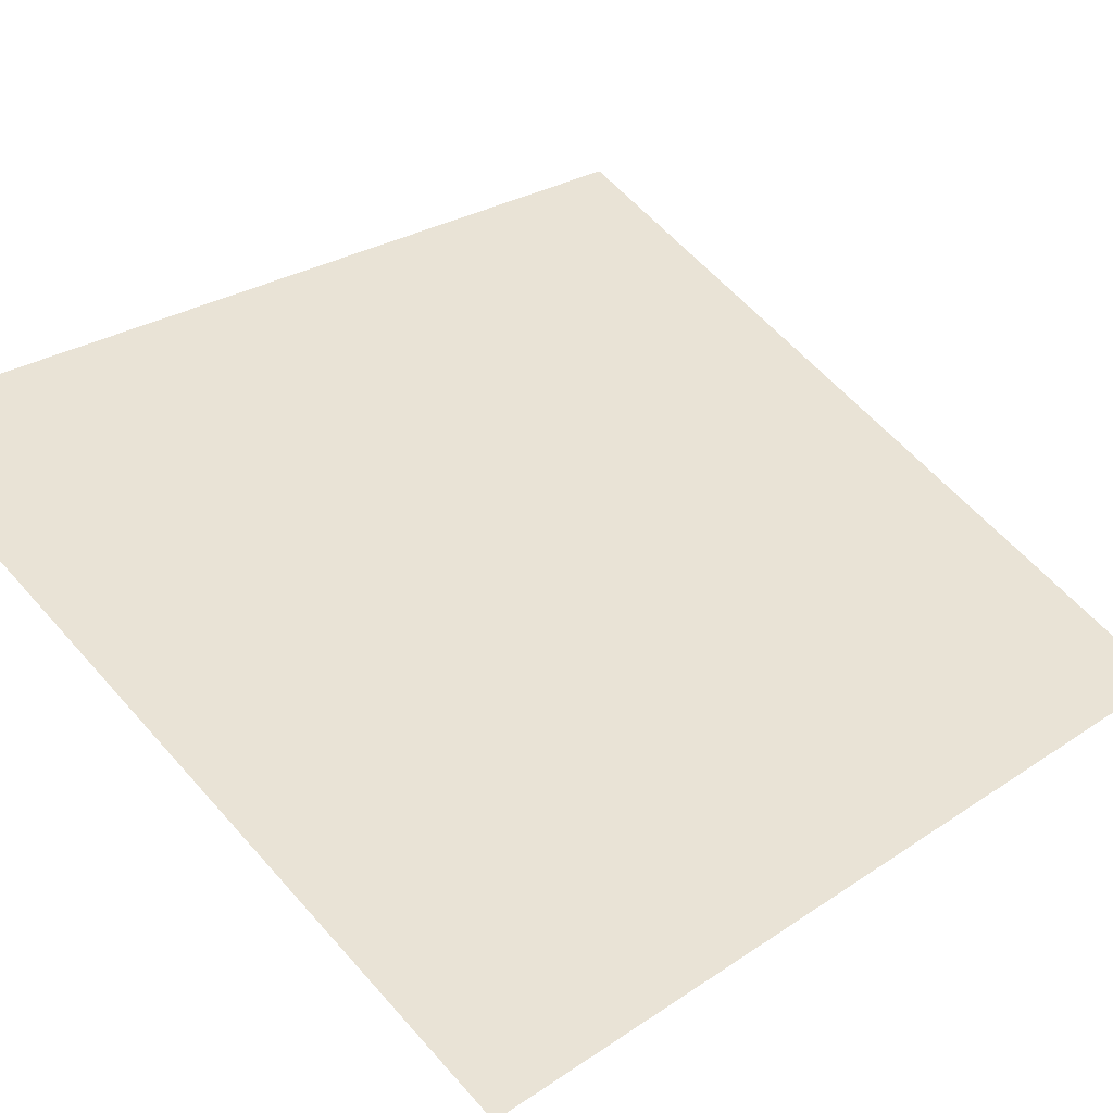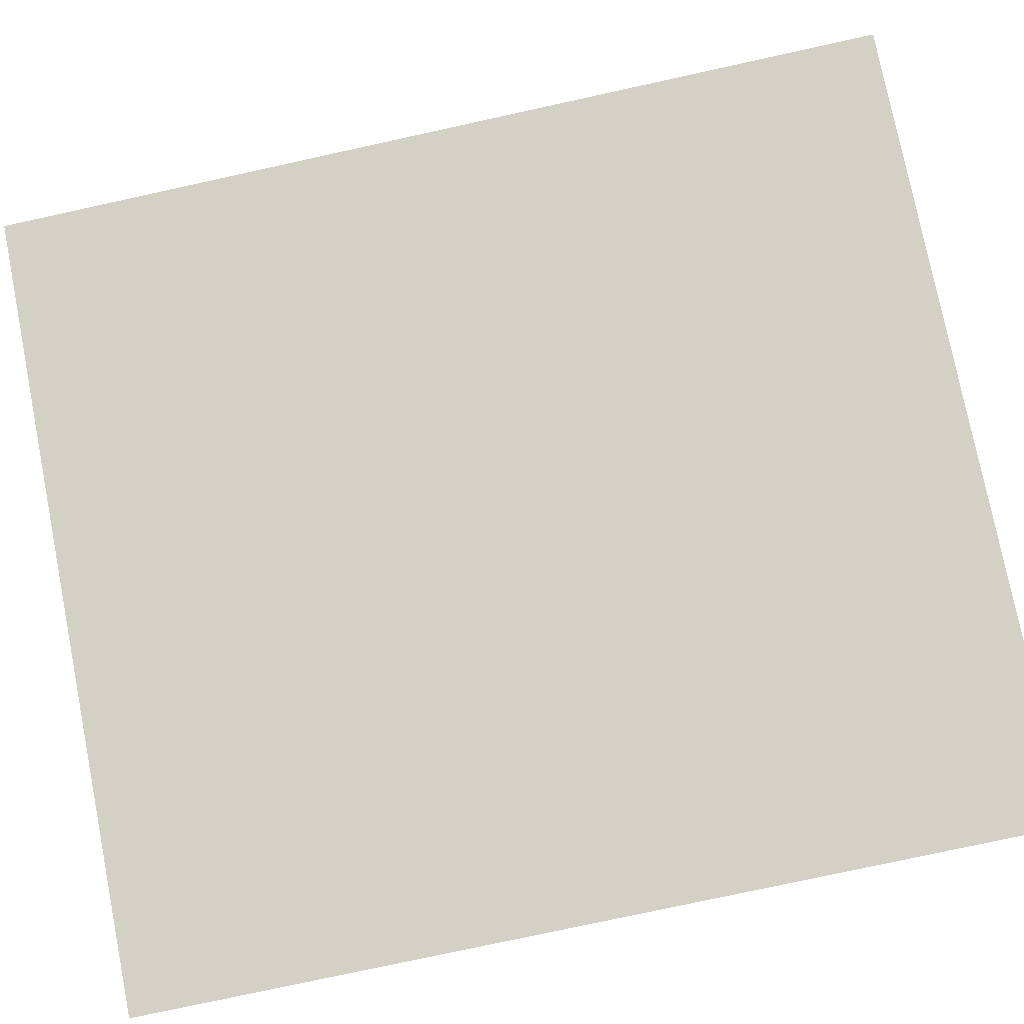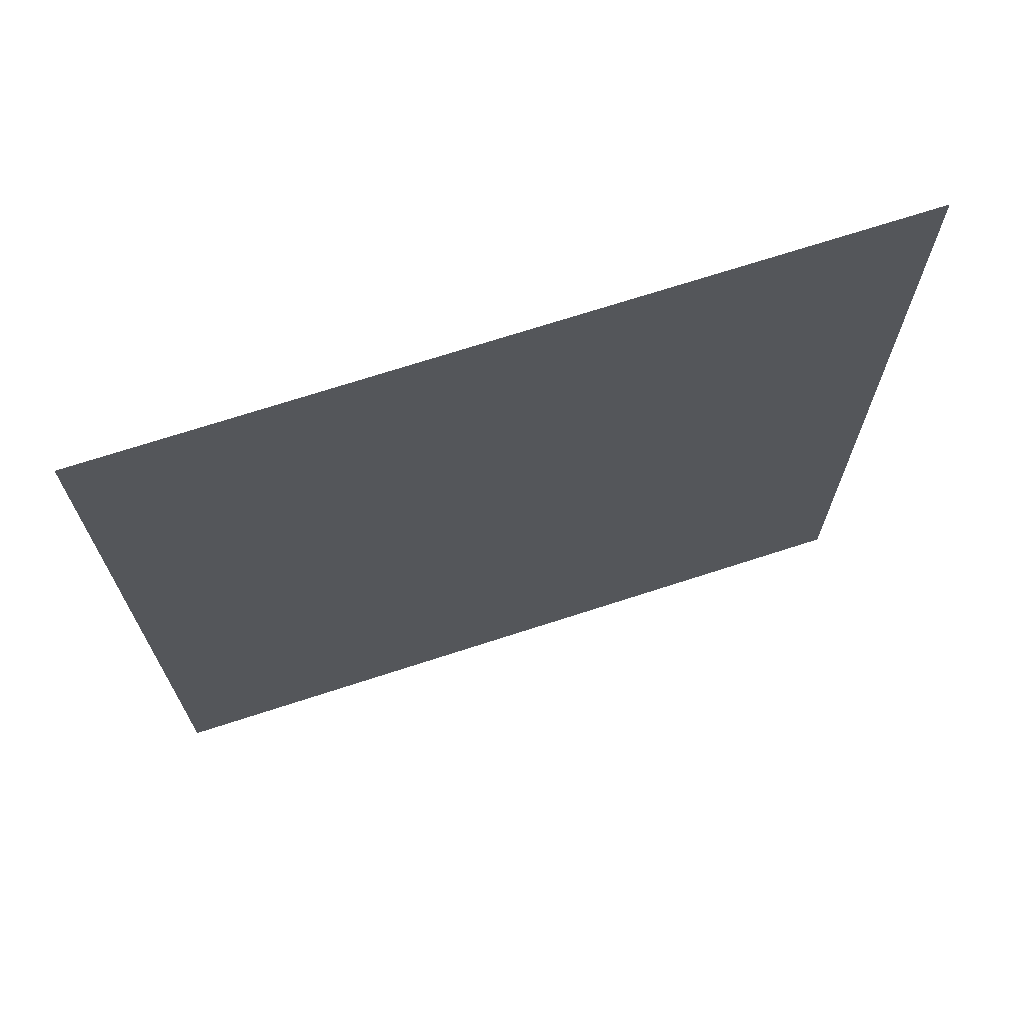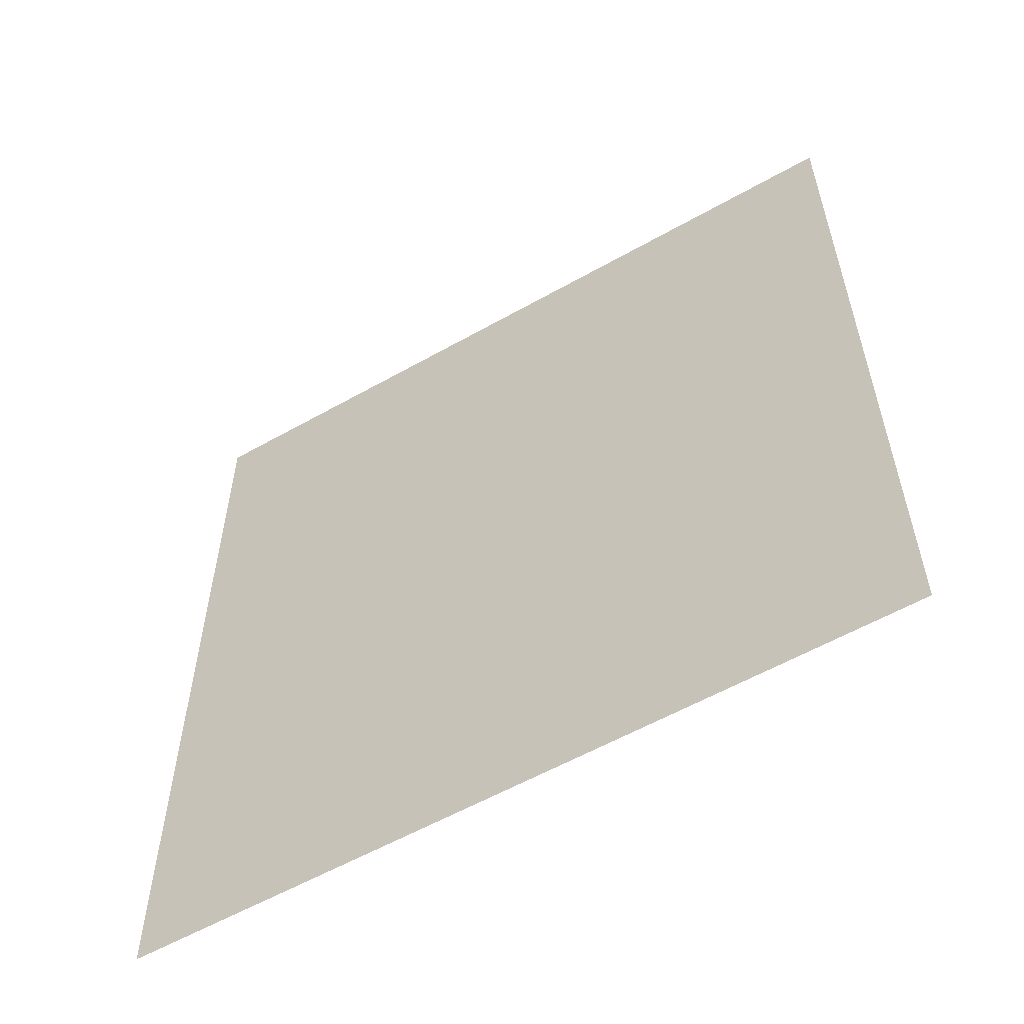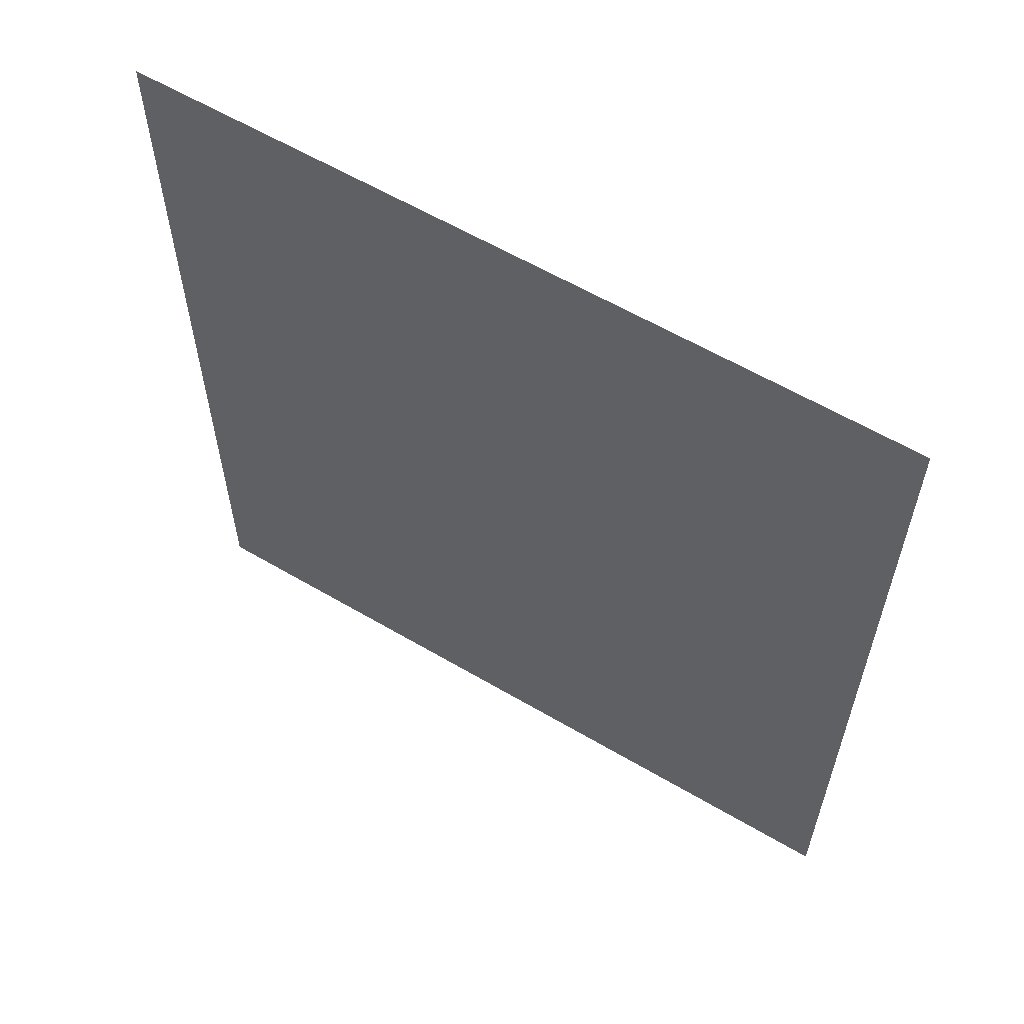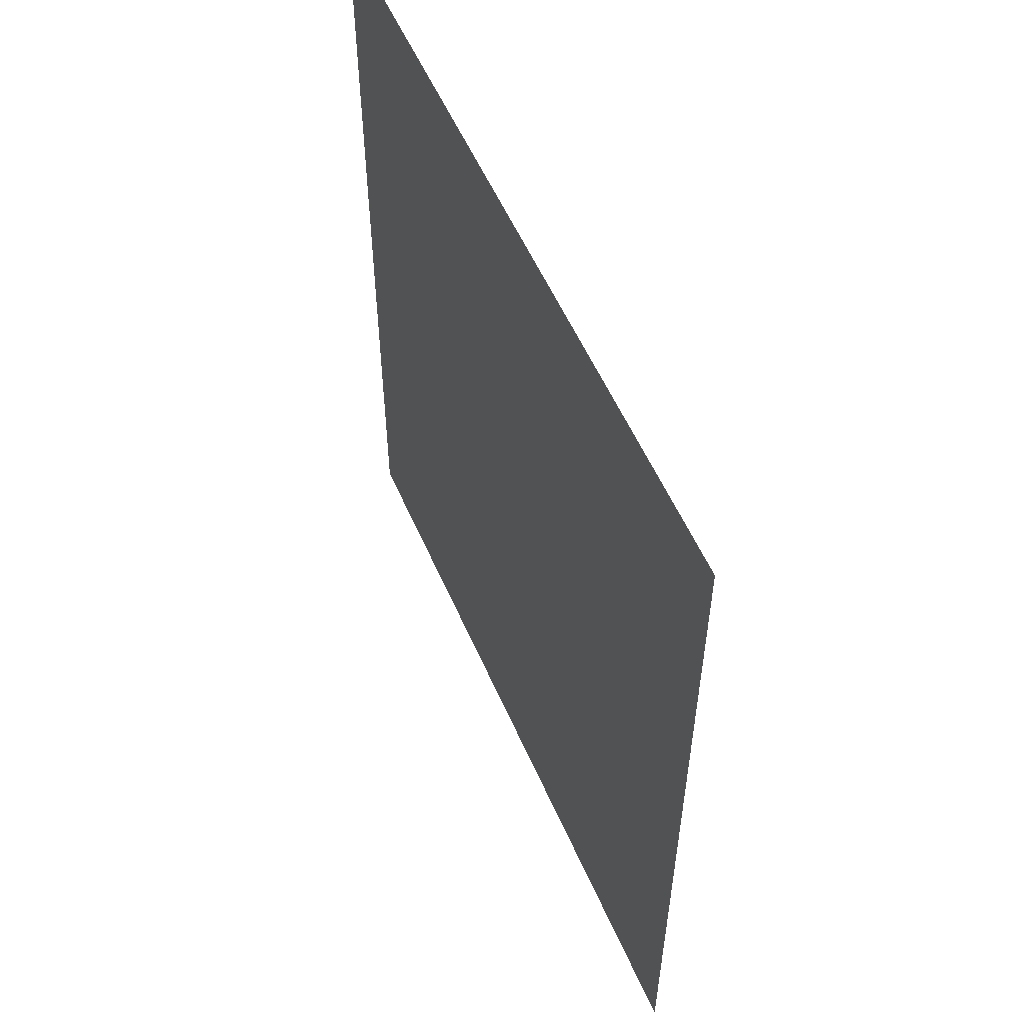
<metadata>
{"format":"obj","ext":"obj","renderer":"f3d","projection":"perspective","resolution":1024,"background":"white","views":[{"elev":26.7,"azim":-136.4,"up":"+Z"},{"elev":-77.7,"azim":102.3,"up":"+Z"},{"elev":70.3,"azim":-42.8,"up":"+Y"},{"elev":-57.6,"azim":5.7,"up":"+Y"},{"elev":60.1,"azim":6.3,"up":"+Y"},{"elev":55.5,"azim":41.9,"up":"+Y"}]}
</metadata>
<code>
v 4403 -51.2 -38.4
v 4486 -51.2 0
v 4486 51.2 0
v 4403 -51.2 -38.4
v 4486 51.2 0
v 4403 51.2 -38.4
f 1 2 3
f 4 5 6

</code>
